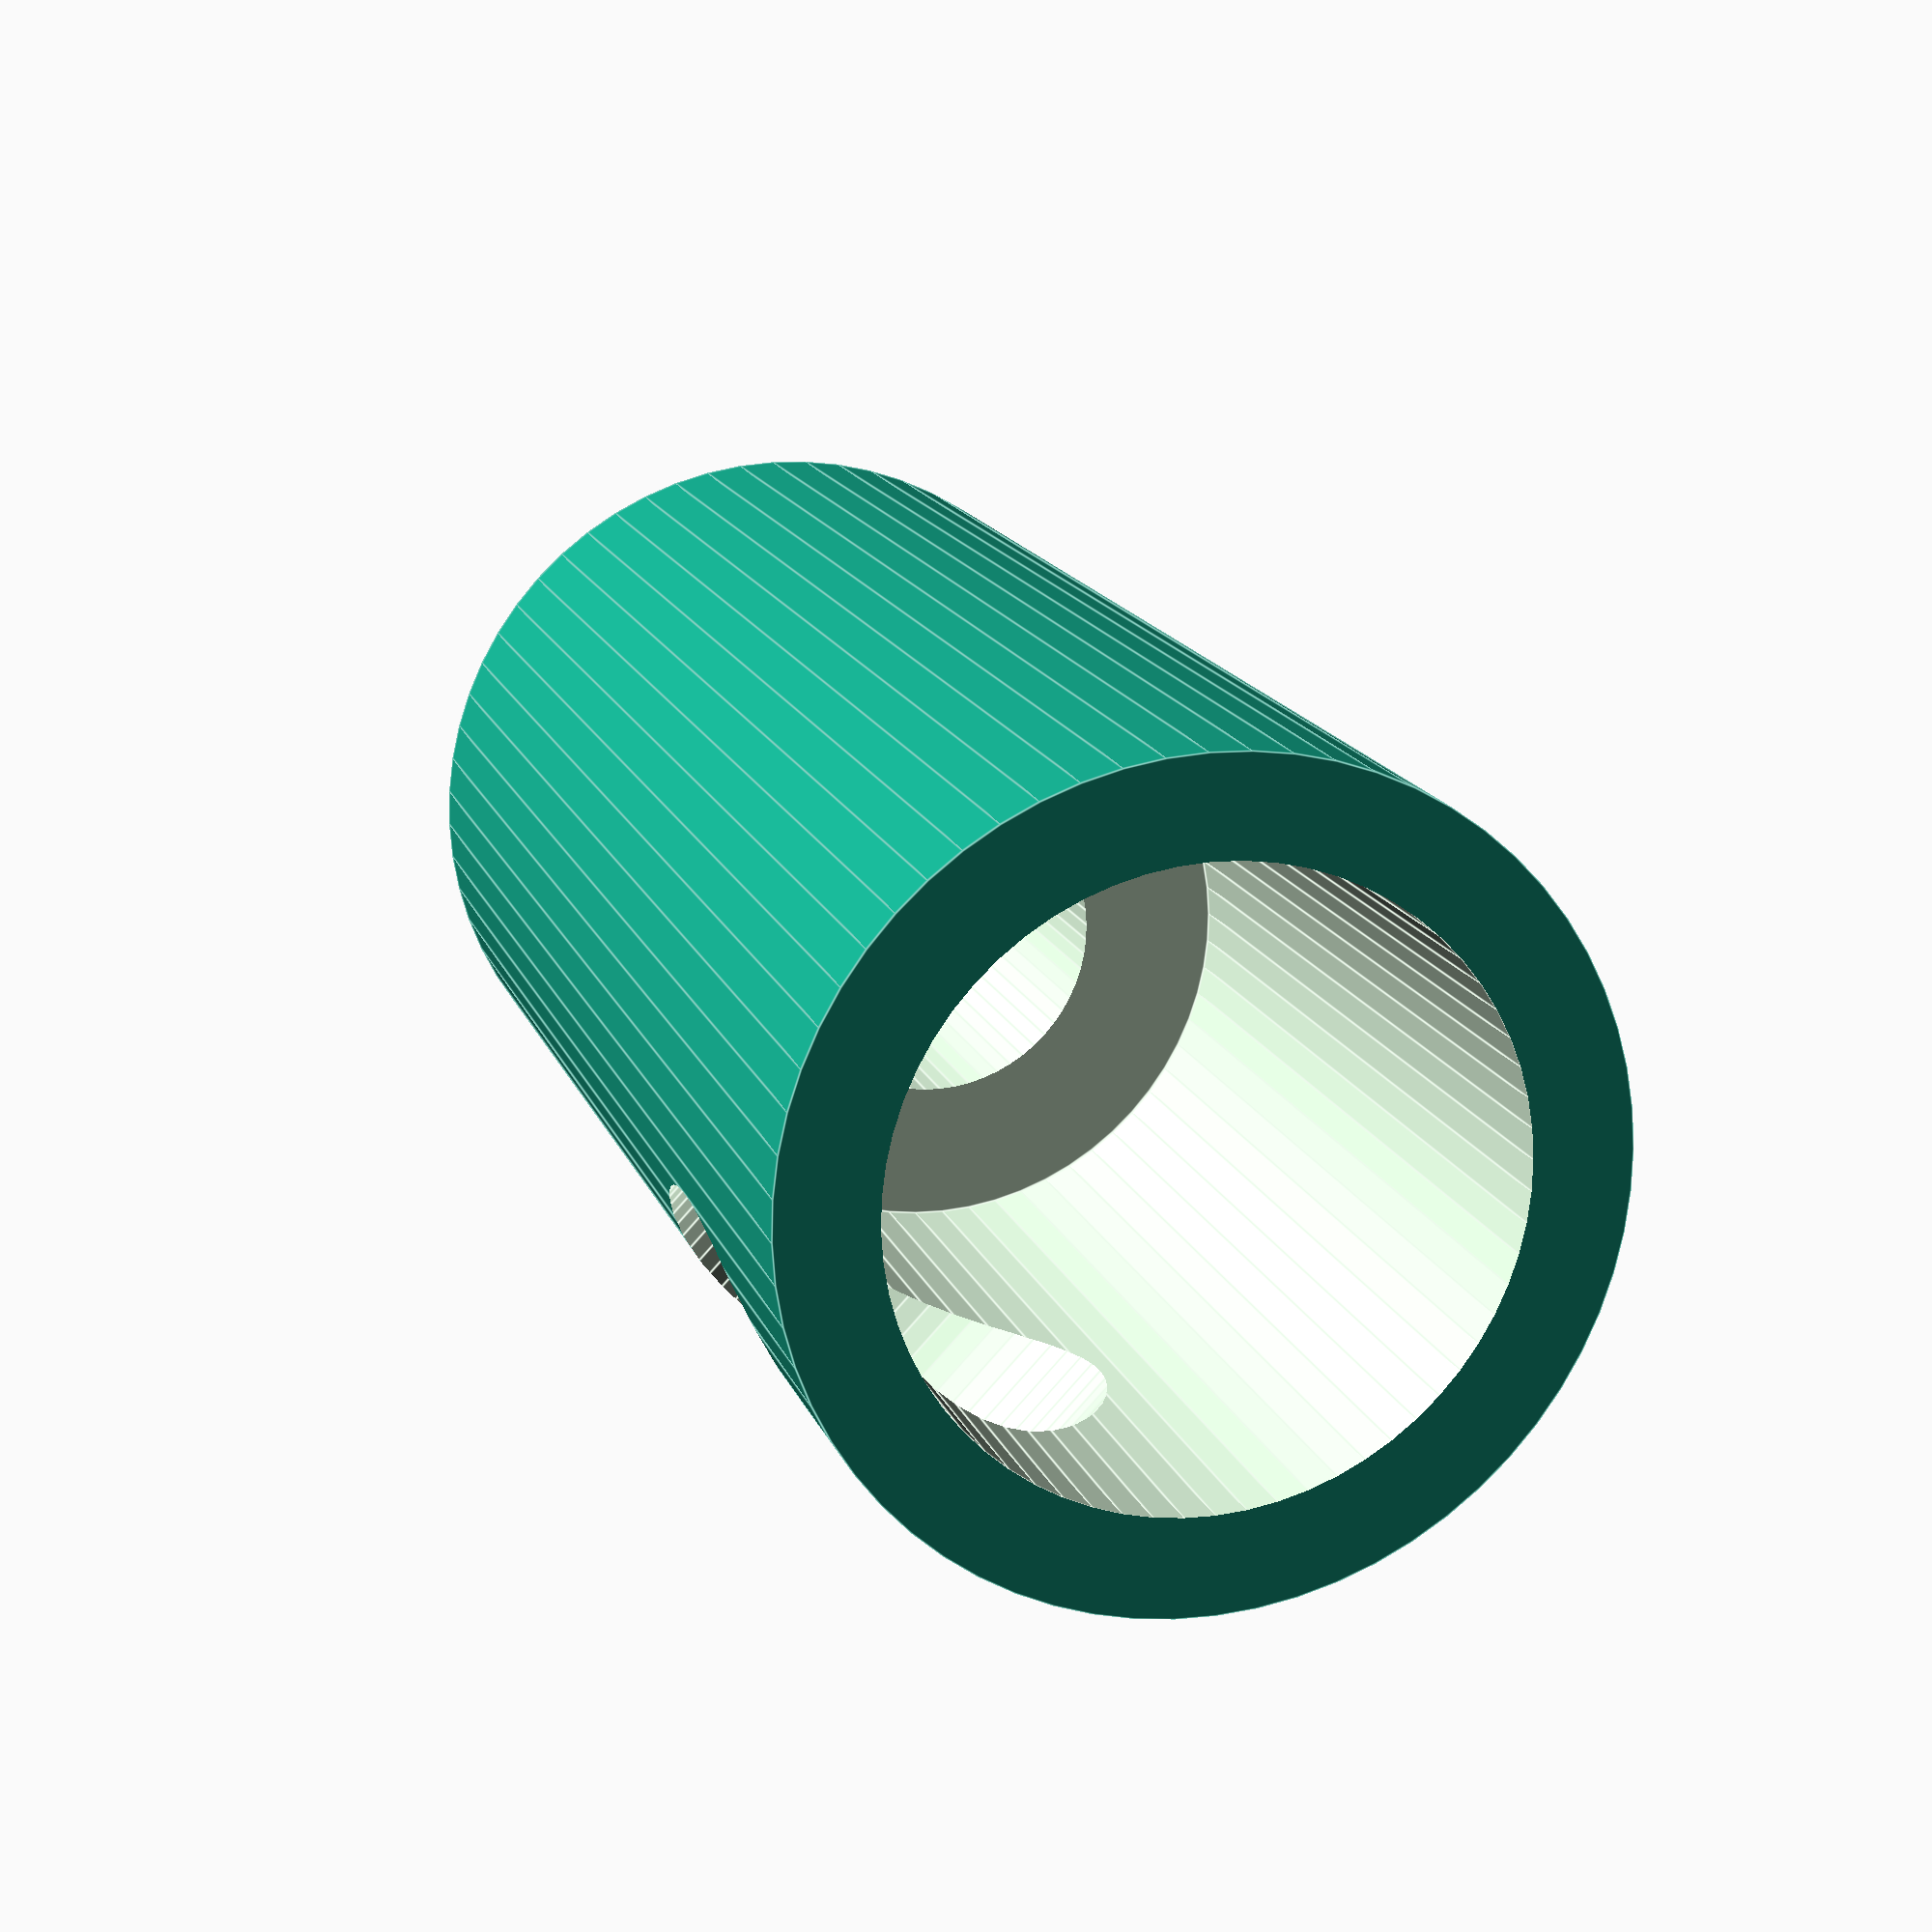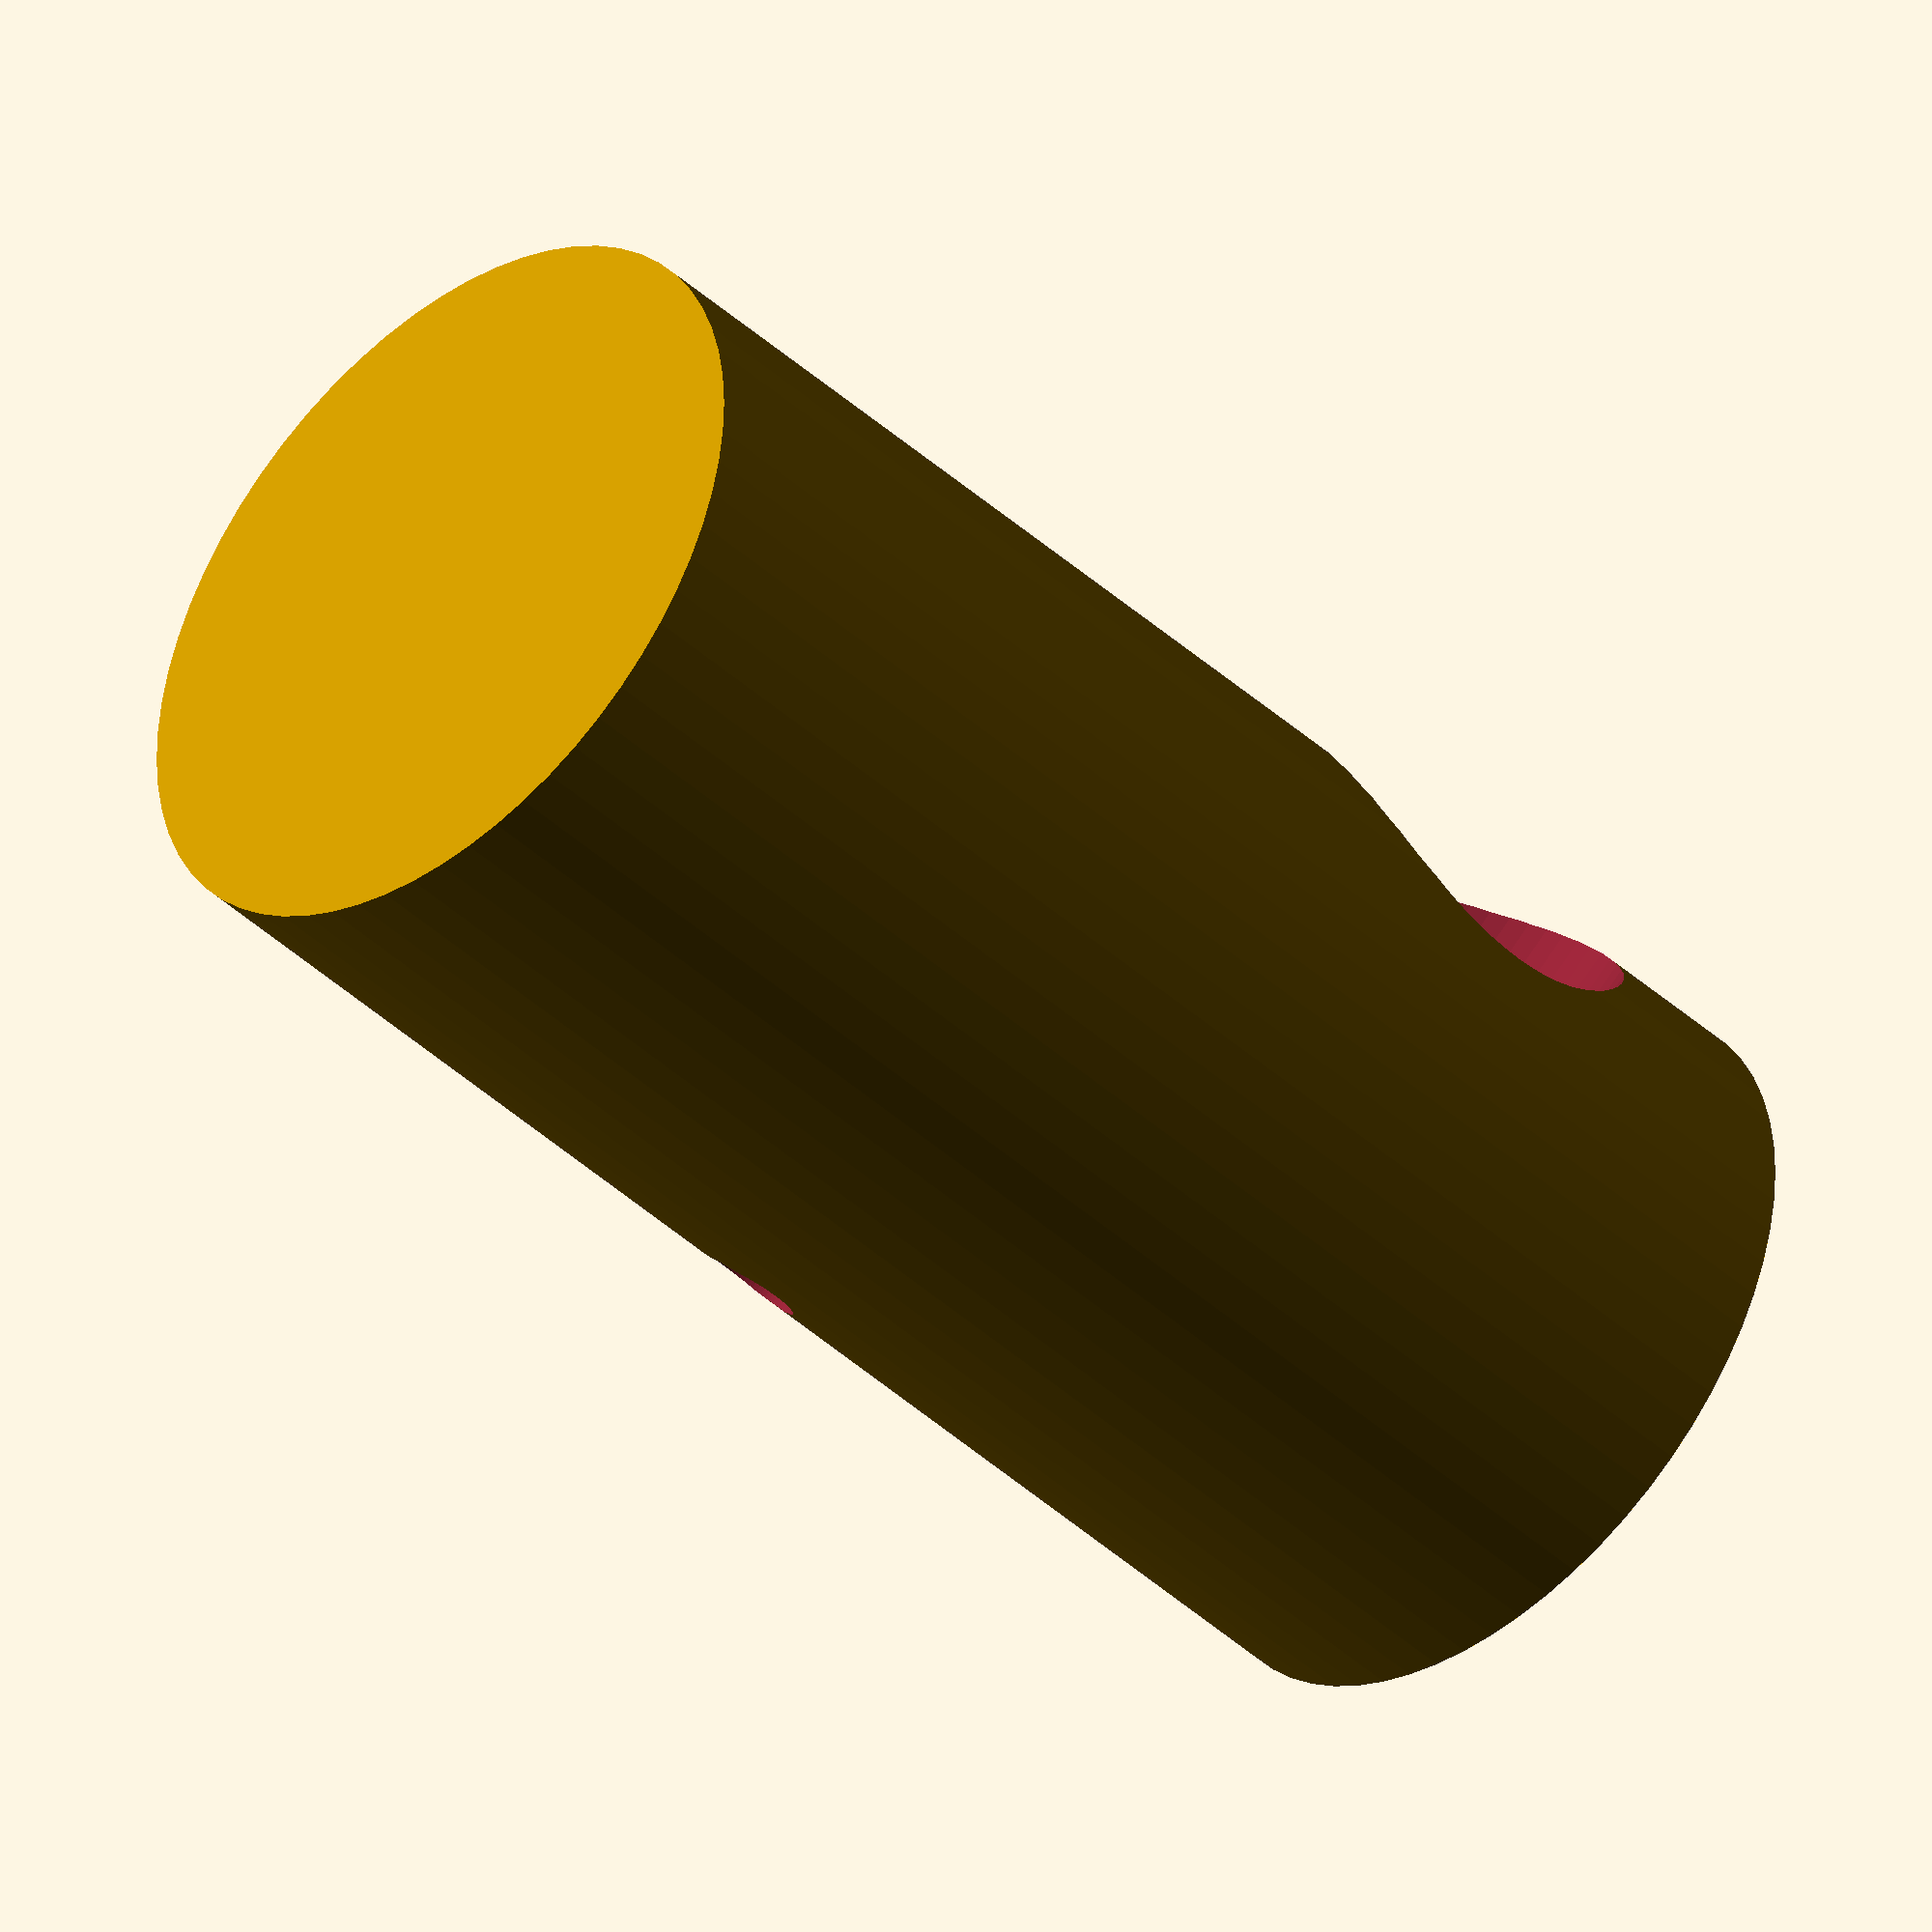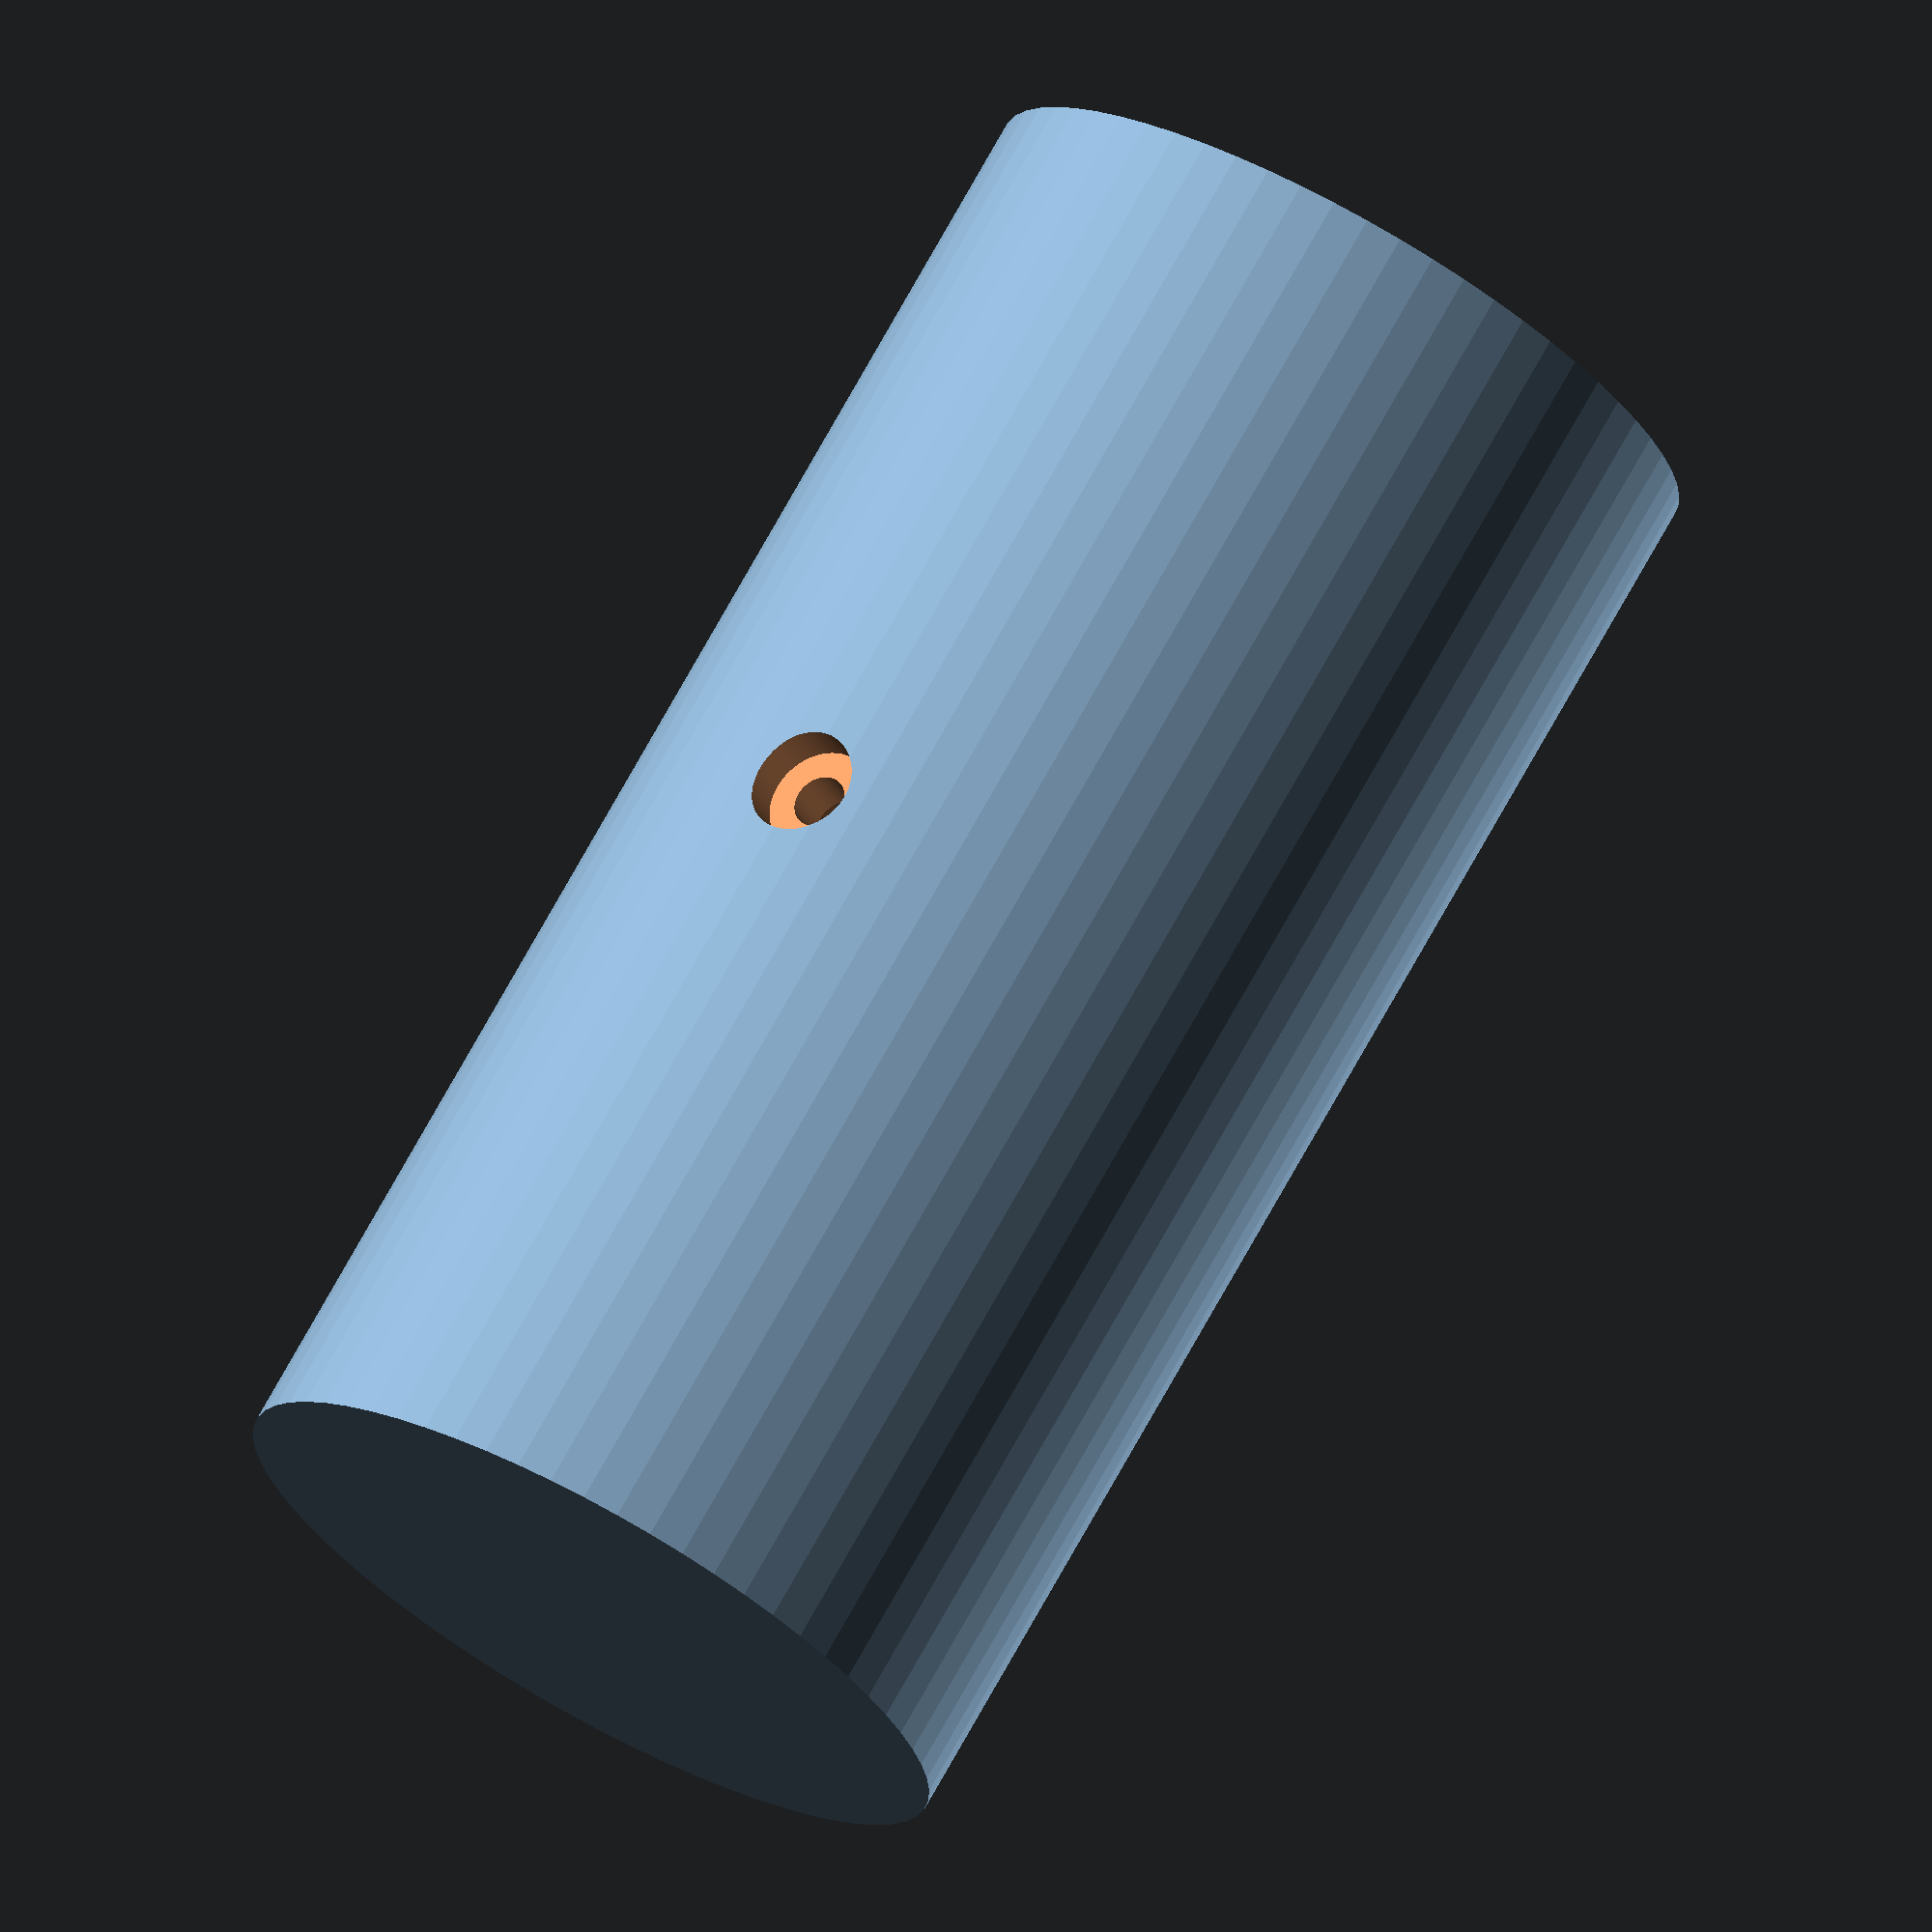
<openscad>
$fn=64;

difference() {
  cylinder(r=17.5,h=70);
  translate([0,0,-0.1]) cylinder(r=13.25,h=40.1);
  translate([0,0,-0.1]) cylinder(r=7.25,h=60.1);
  translate([0,0,17]) rotate([0,90,0]) cylinder(r=9.75,h=50);
  translate([0,0,35]) rotate([0,-90,0]) {
    cylinder(r=1.25,h=50);
    translate([0,0,15.5]) cylinder(r=2.5,h=50);

   }
}

</openscad>
<views>
elev=344.8 azim=46.2 roll=164.2 proj=p view=edges
elev=222.7 azim=140.5 roll=137.2 proj=o view=wireframe
elev=286.9 azim=60.7 roll=29.0 proj=o view=solid
</views>
